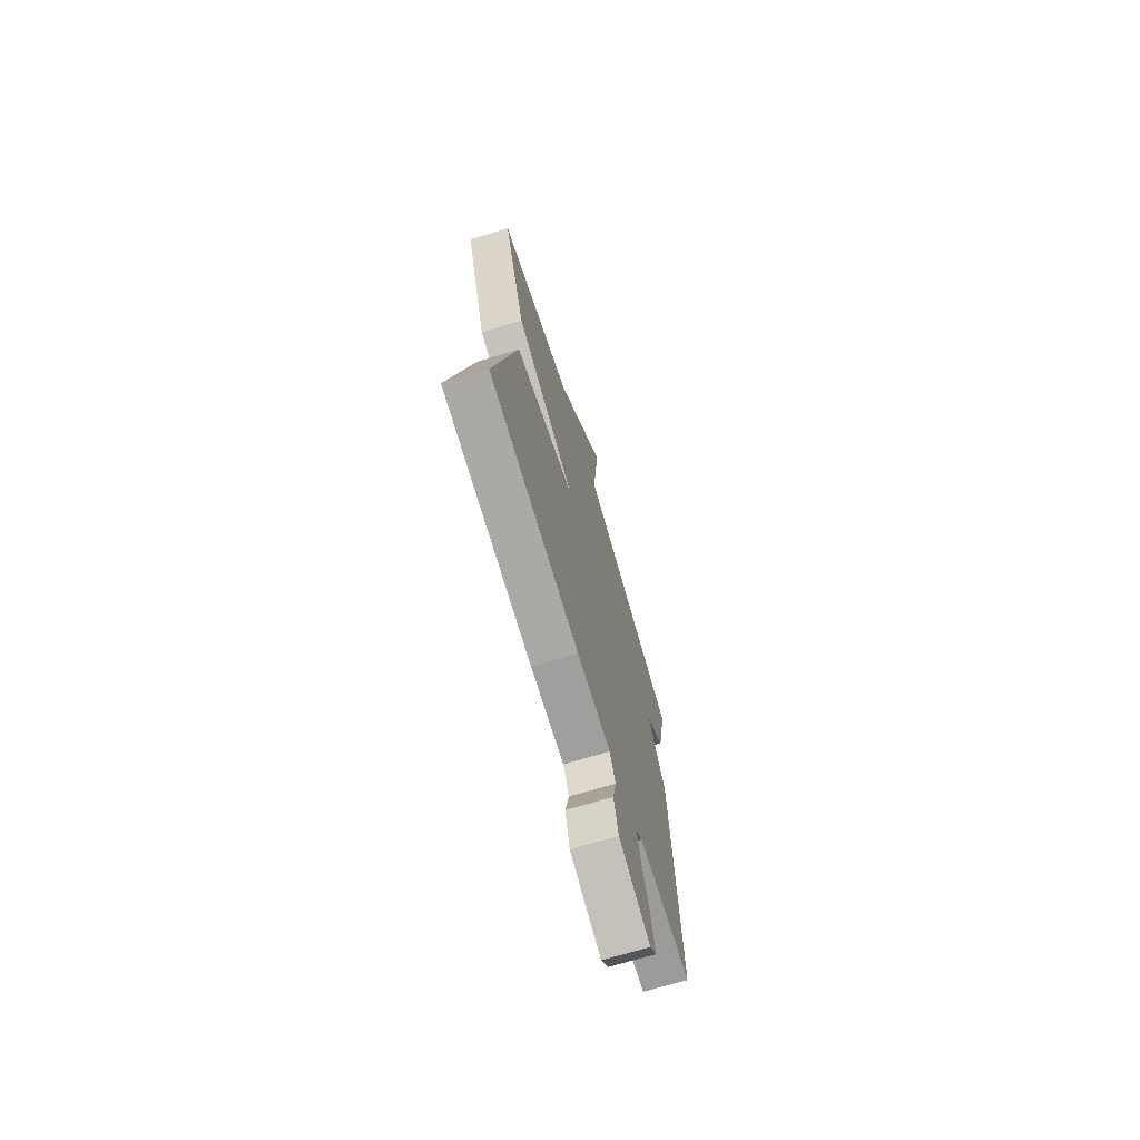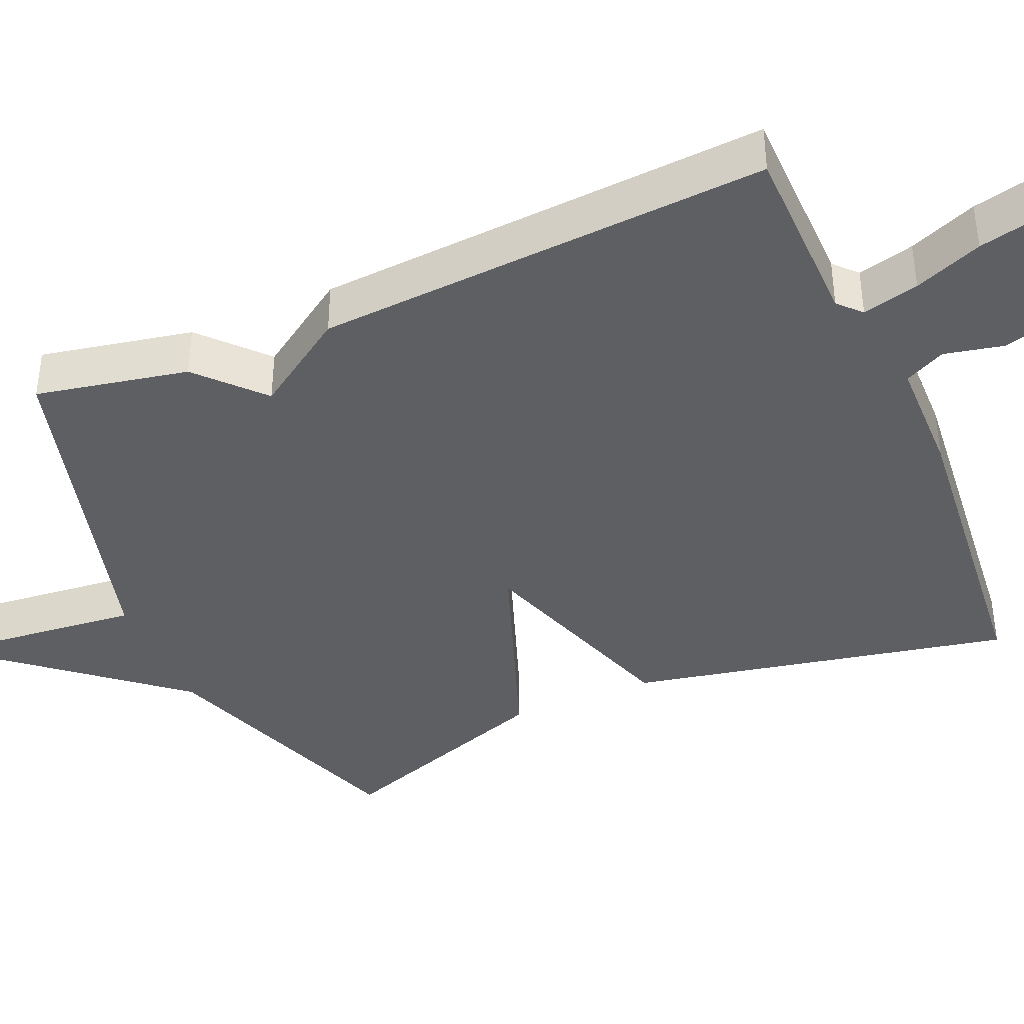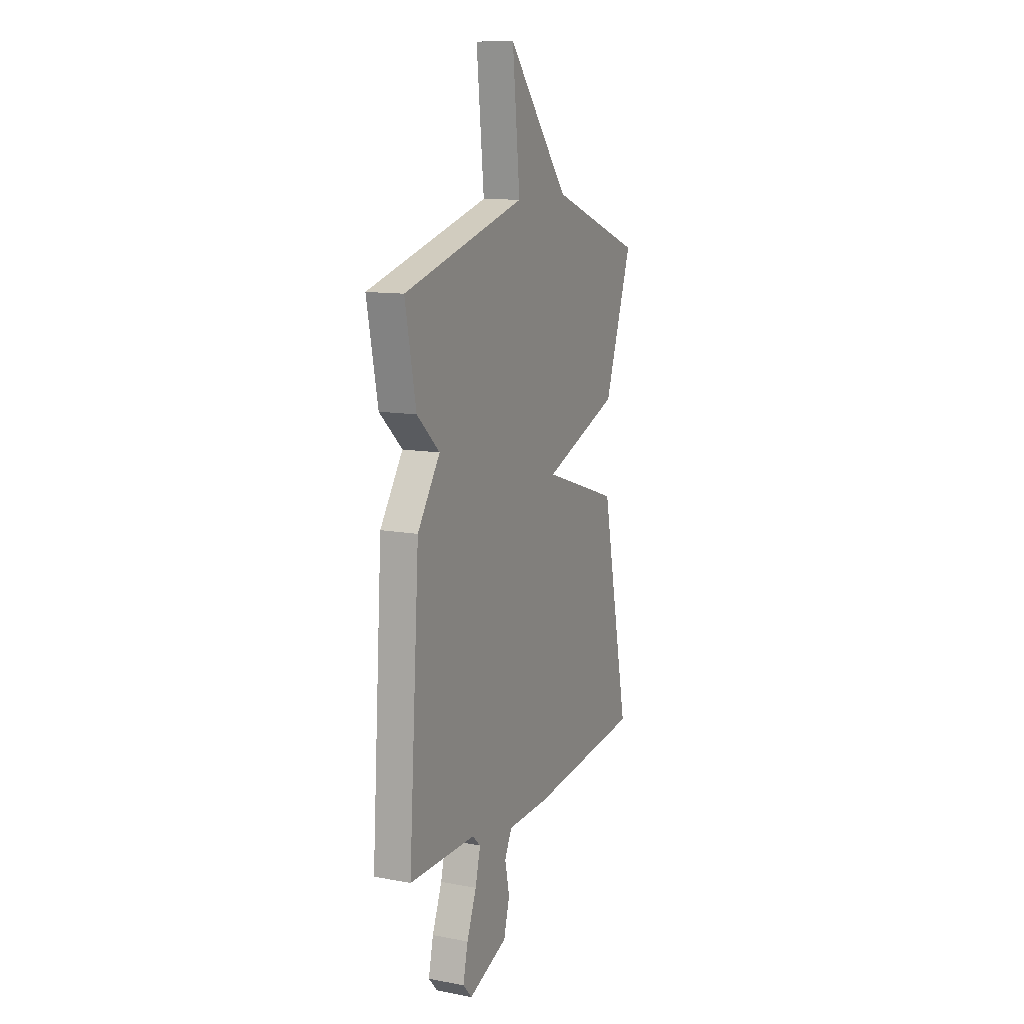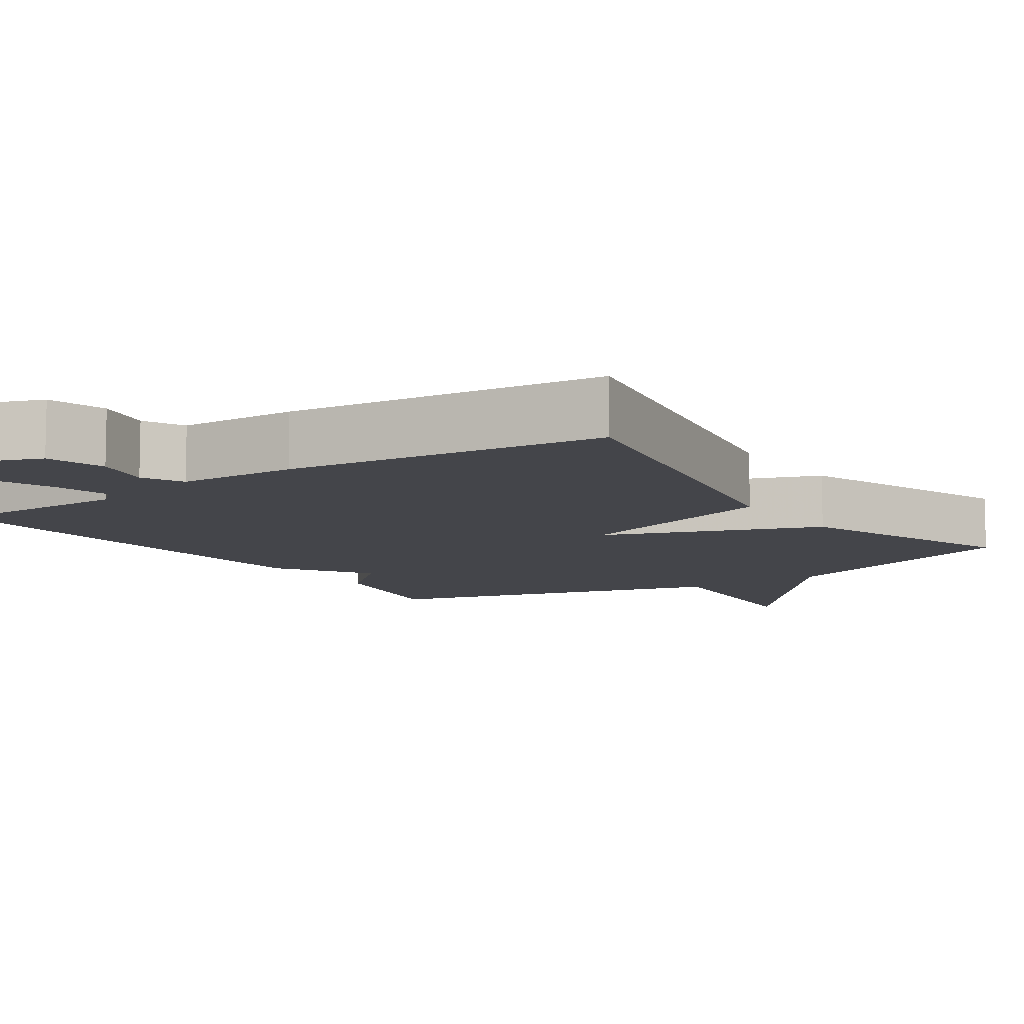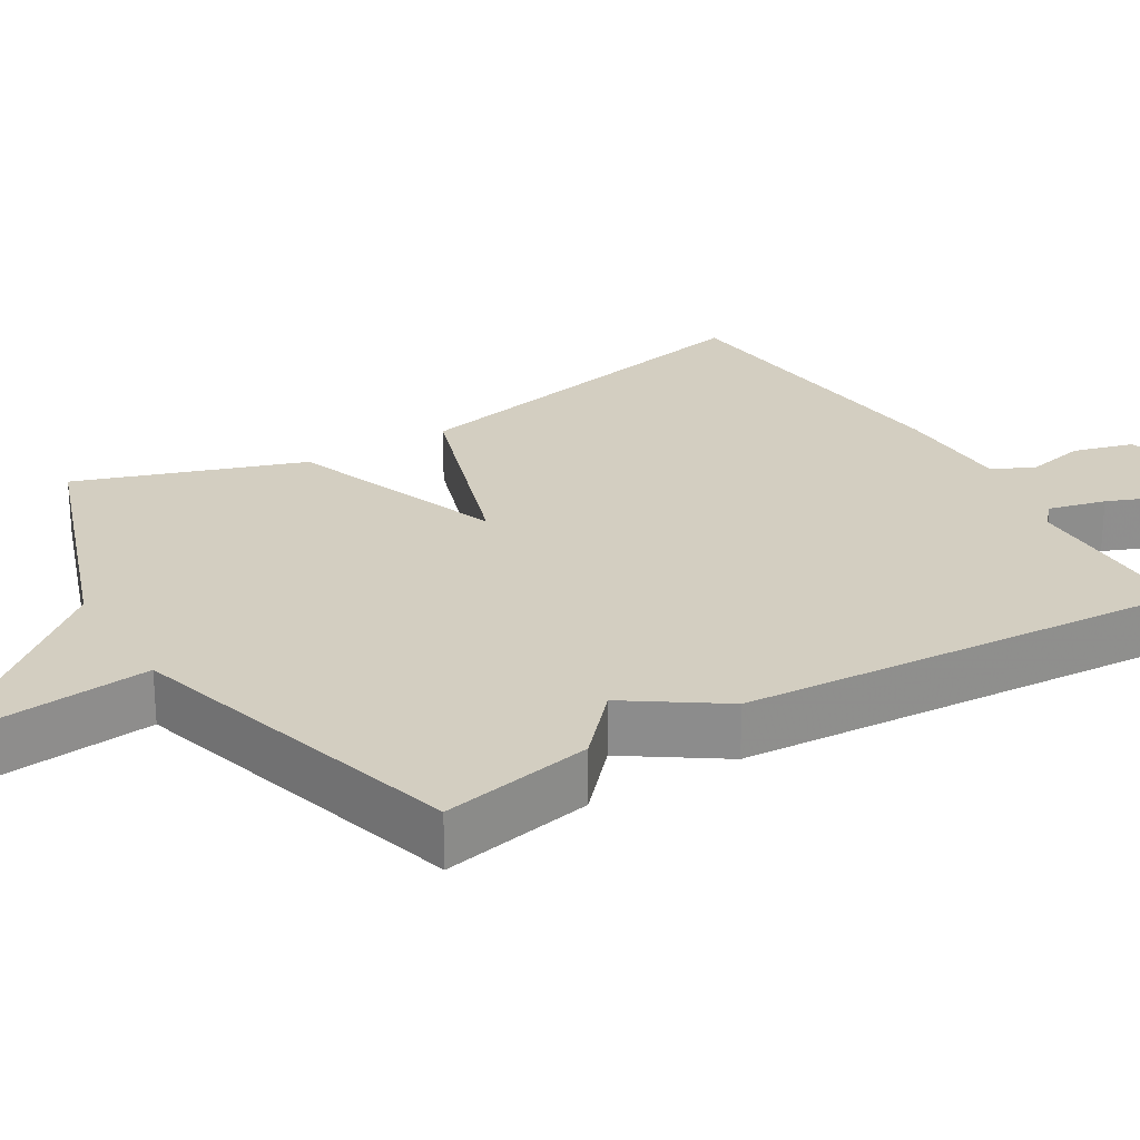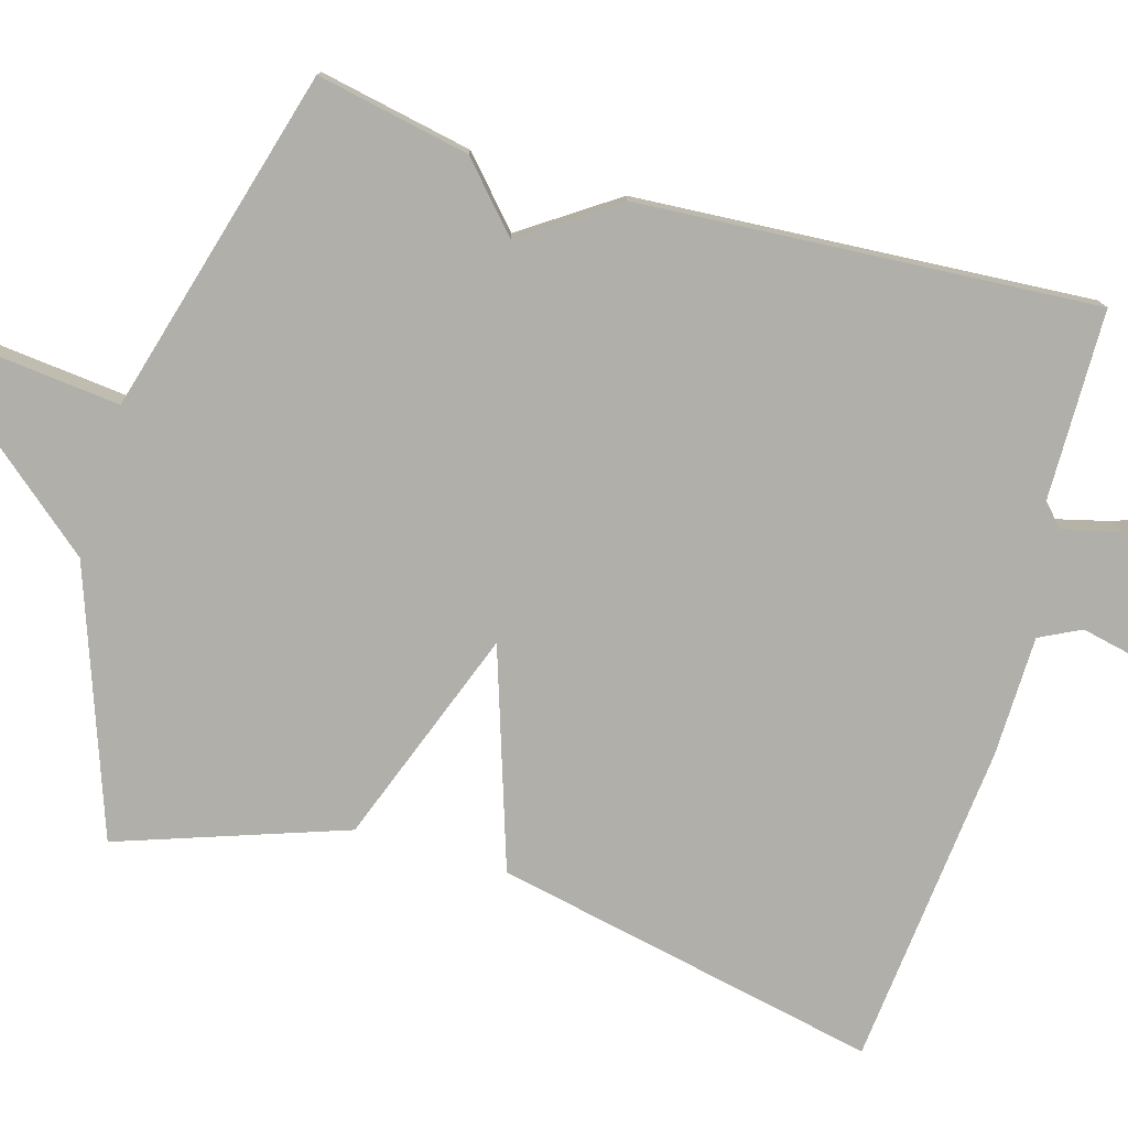
<metadata>
{"format":"obj","ext":"obj","renderer":"f3d","projection":"perspective","resolution":1024,"background":"white","views":[{"elev":-70.4,"azim":-73.1,"up":"+Z"},{"elev":-40.0,"azim":113.3,"up":"+Y"},{"elev":11.9,"azim":114.1,"up":"+Z"},{"elev":-9.3,"azim":-145.9,"up":"+Y"},{"elev":25.3,"azim":58.9,"up":"+Y"},{"elev":-78.0,"azim":73.7,"up":"+Y"}]}
</metadata>
<code>
v -0.5 0.07 -0.5
v -0.397 0.07 0.004
v -0.113 0.07 0.099
v -0.397 0.07 0.204
v -0.5 0.07 0.5
v -0.154 0.07 0.625
v 0.074 0.07 0.9
v 0.046 0.07 0.625
v 0.5 0.07 0.5
v 0.46 0.07 0.299
v 0.376 0.07 0.222
v 0.46 0.07 0.099
v 0.5 0.07 -0.5
v 0.251 0.07 -0.503
v 0.221 0.07 -0.531
v 0.24 0.07 -0.606
v 0.276 0.07 -0.696
v 0.294 0.07 -0.774
v 0.261 0.07 -0.811
v 0.114 0.07 -0.757
v 0.092 0.07 -0.678
v 0.109 0.07 -0.599
v 0.082 0.07 -0.545
v -0.076 0.07 -0.542
v -0.5 0 -0.5
v -0.397 0 0.004
v -0.113 0 0.099
v -0.397 0 0.204
v -0.5 0 0.5
v -0.154 0 0.625
v 0.074 0 0.9
v 0.046 0 0.625
v 0.5 0 0.5
v 0.46 0 0.299
v 0.376 0 0.222
v 0.46 0 0.099
v 0.5 0 -0.5
v 0.251 0 -0.503
v 0.221 0 -0.531
v 0.24 0 -0.606
v 0.276 0 -0.696
v 0.294 0 -0.774
v 0.261 0 -0.811
v 0.114 0 -0.757
v 0.092 0 -0.678
v 0.109 0 -0.599
v 0.082 0 -0.545
v -0.076 0 -0.542
f 1 2 3
f 24 1 3
f 23 24 3
f 22 23 3
f 20 21 22
f 19 20 22
f 18 19 22
f 17 18 22
f 16 17 22
f 15 16 22 3
f 14 15 3
f 13 14 3
f 12 13 3
f 11 12 3
f 4 5 6
f 3 4 6
f 11 3 6
f 10 11 6
f 9 10 6
f 8 9 6
f 6 7 8
f 27 26 25
f 27 25 48
f 27 48 47
f 27 47 46
f 46 45 44
f 46 44 43
f 46 43 42
f 46 42 41
f 46 41 40
f 27 46 40 39
f 27 39 38
f 27 38 37
f 27 37 36
f 27 36 35
f 30 29 28
f 30 28 27
f 30 27 35
f 30 35 34
f 30 34 33
f 30 33 32
f 32 31 30
f 1 25 26 2
f 2 26 27 3
f 3 27 28 4
f 4 28 29 5
f 5 29 30 6
f 6 30 31 7
f 7 31 32 8
f 8 32 33 9
f 9 33 34 10
f 10 34 35 11
f 11 35 36 12
f 12 36 37 13
f 13 37 38 14
f 14 38 39 15
f 15 39 40 16
f 16 40 41 17
f 17 41 42 18
f 18 42 43 19
f 19 43 44 20
f 20 44 45 21
f 21 45 46 22
f 22 46 47 23
f 23 47 48 24
f 24 48 25 1

</code>
